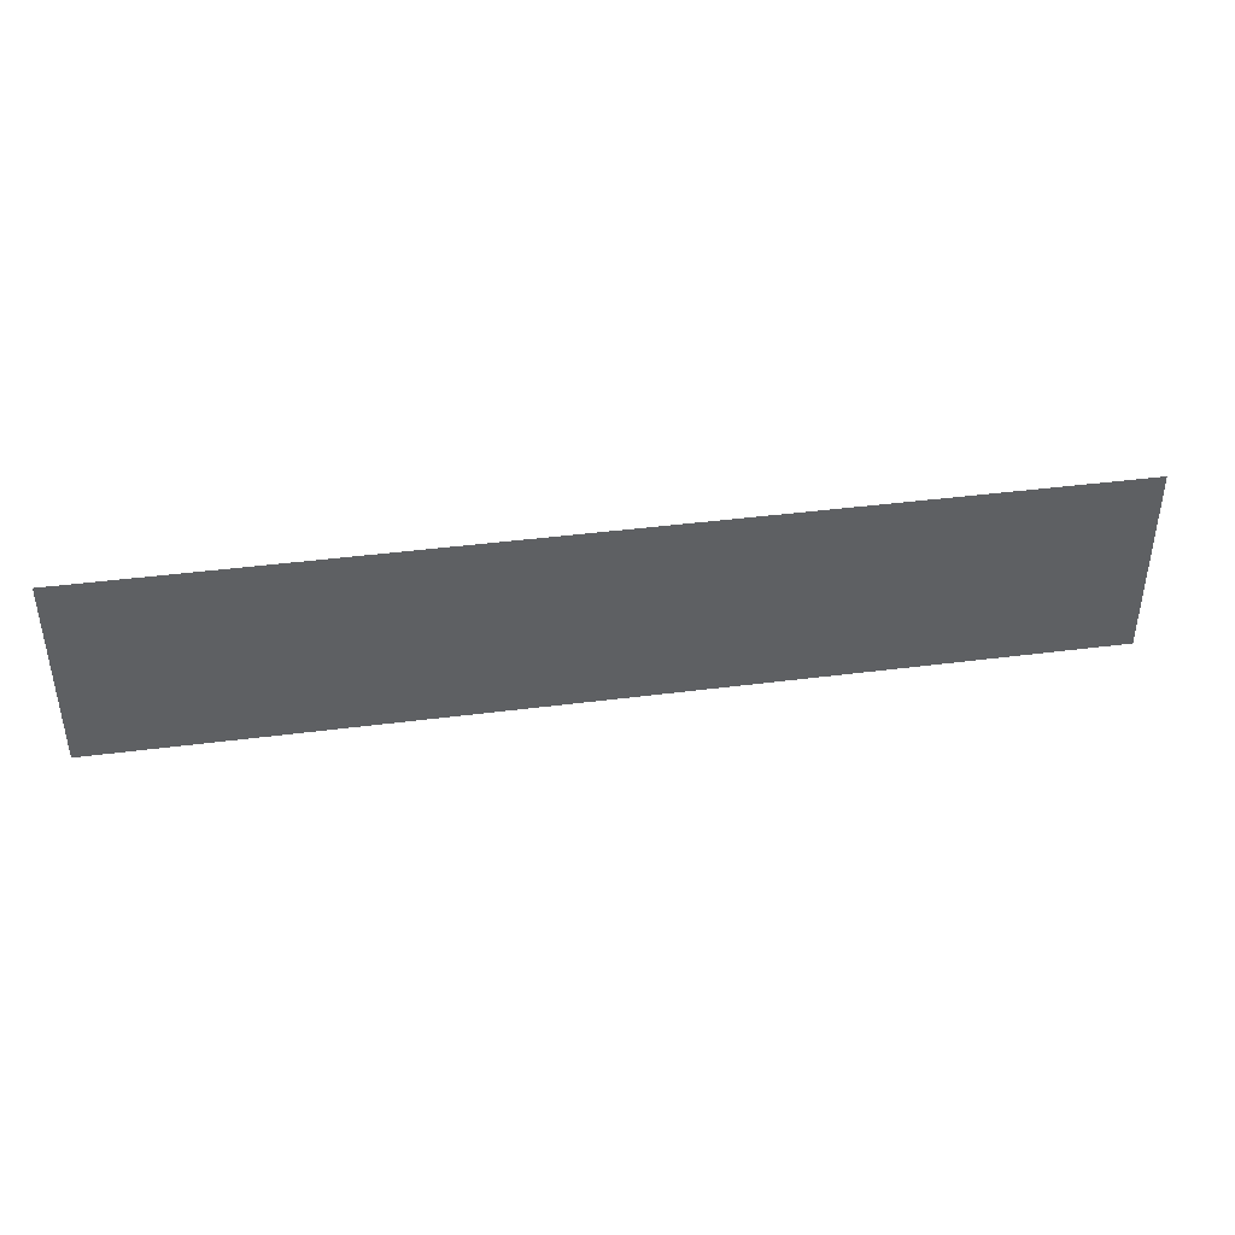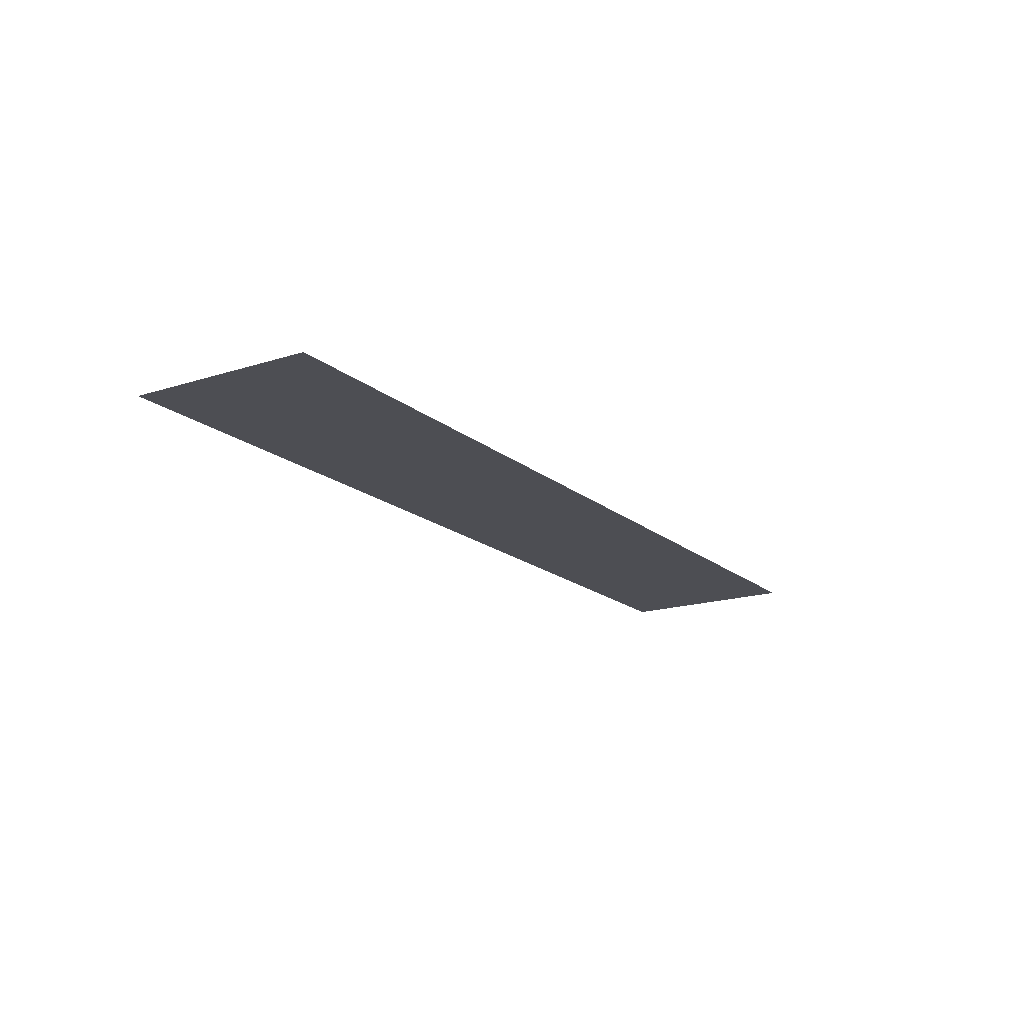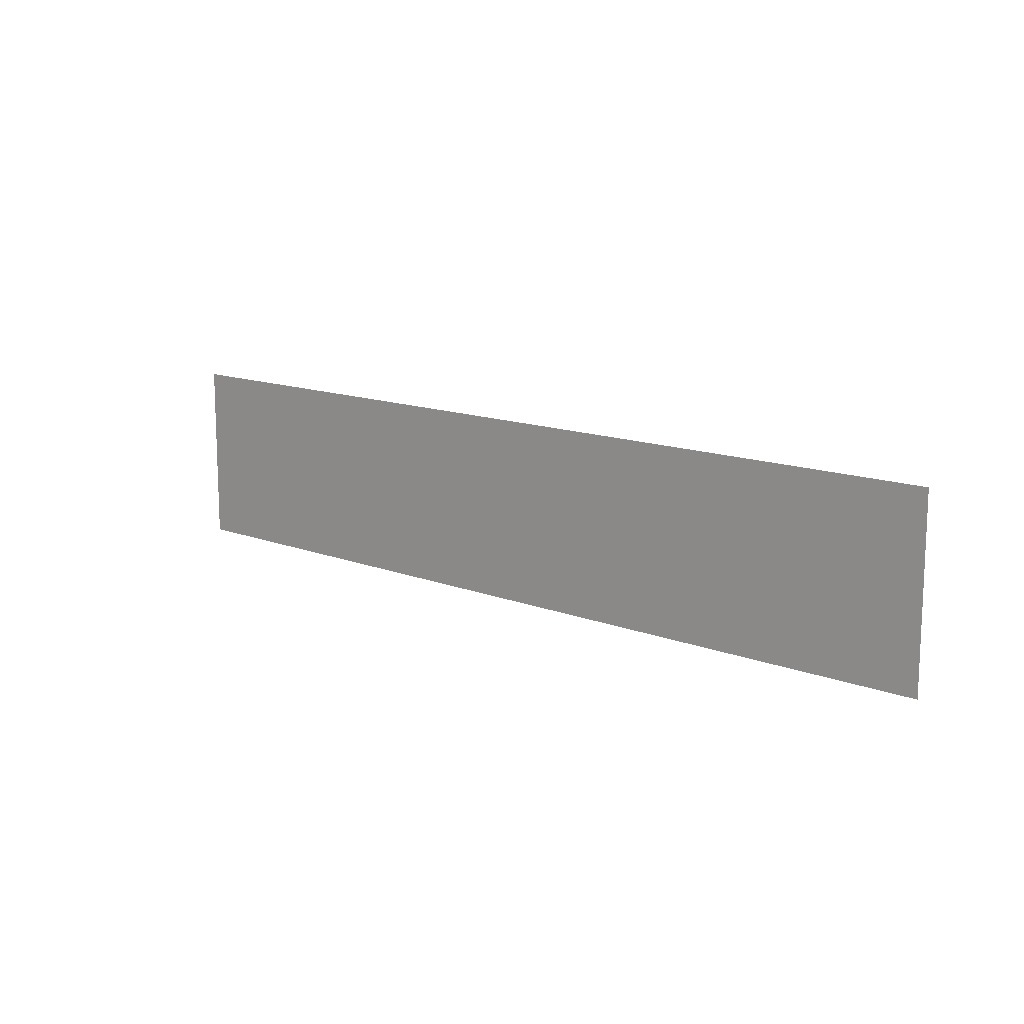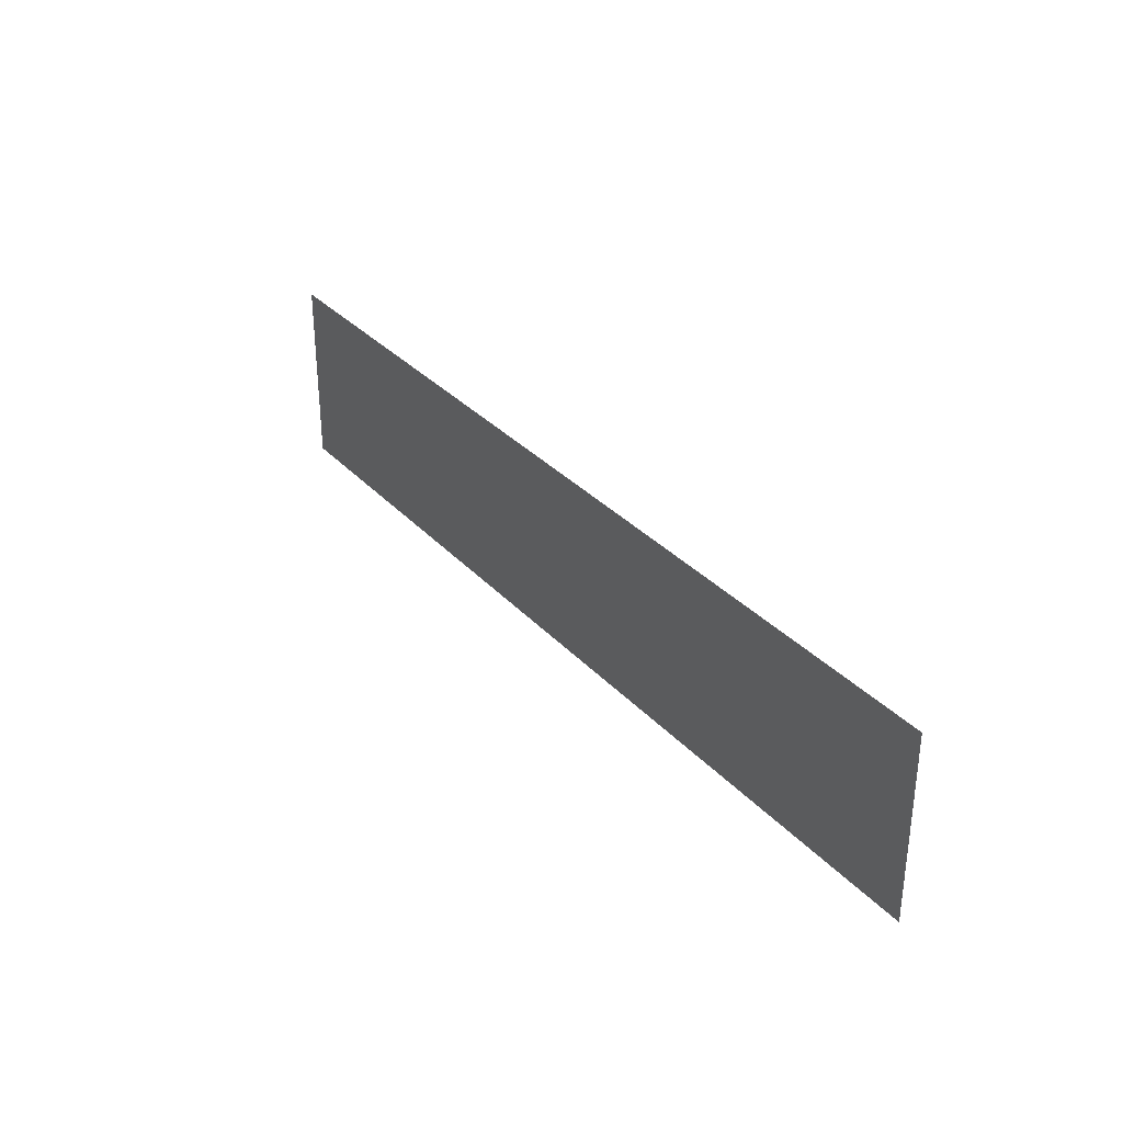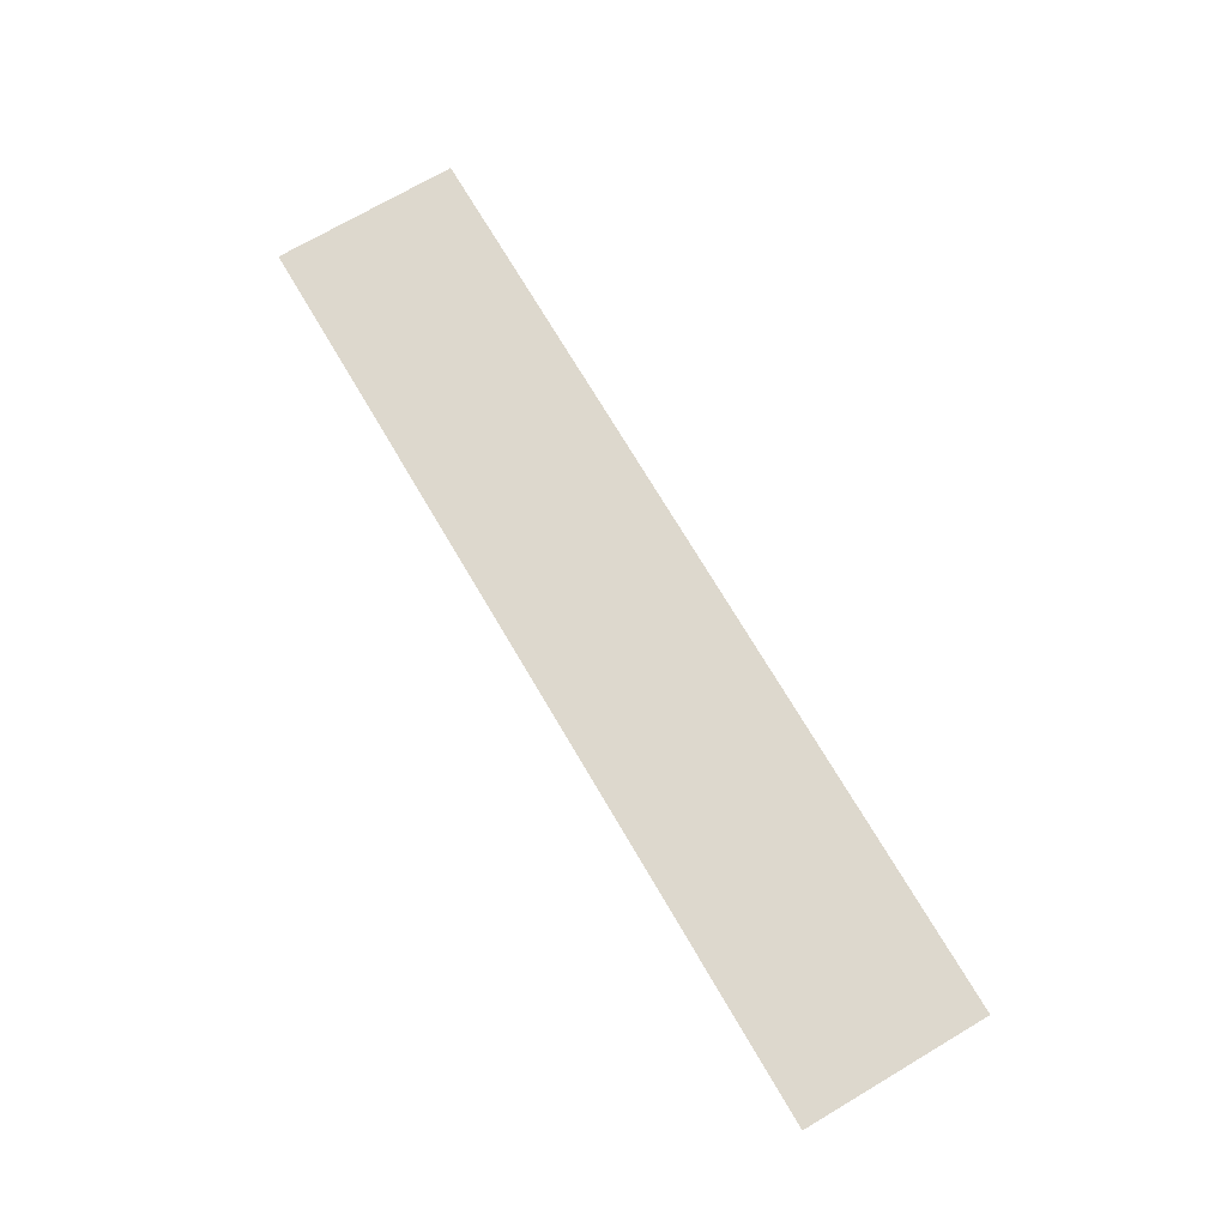
<metadata>
{"format":"obj","ext":"obj","renderer":"f3d","projection":"perspective","resolution":1024,"background":"white","views":[{"elev":40.7,"azim":171.0,"up":"+Y"},{"elev":-17.3,"azim":-57.5,"up":"+Z"},{"elev":13.1,"azim":-138.3,"up":"+Y"},{"elev":32.3,"azim":-124.7,"up":"+Y"},{"elev":72.3,"azim":-120.5,"up":"+Z"}]}
</metadata>
<code>
o #ID58
v -0.3848 -0.08451 0.1223
v -0.3123 -0.09902 0.1223
v -0.3123 -0.08451 0.1223
v -0.3848 -0.09902 0.1223
f 1 2 3
f 3 2 1
f 2 1 4
f 4 1 2

</code>
